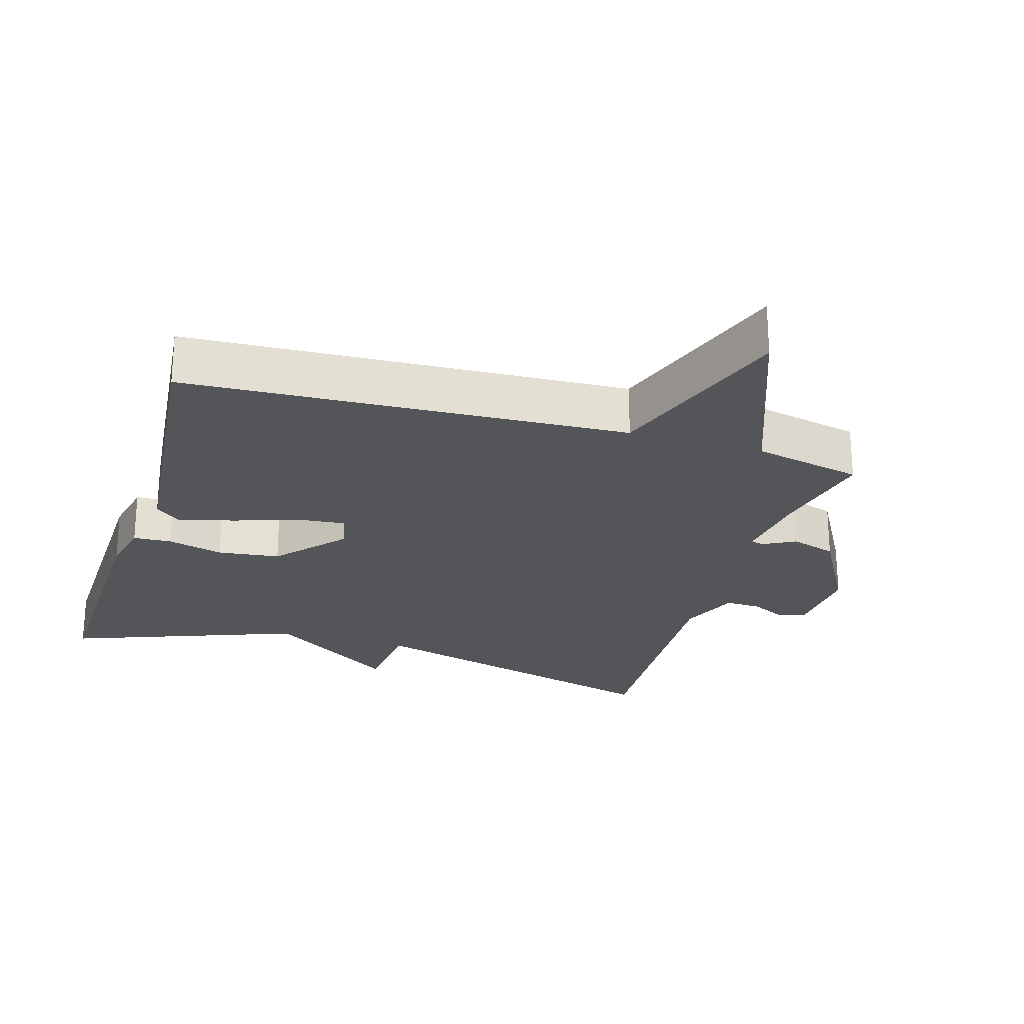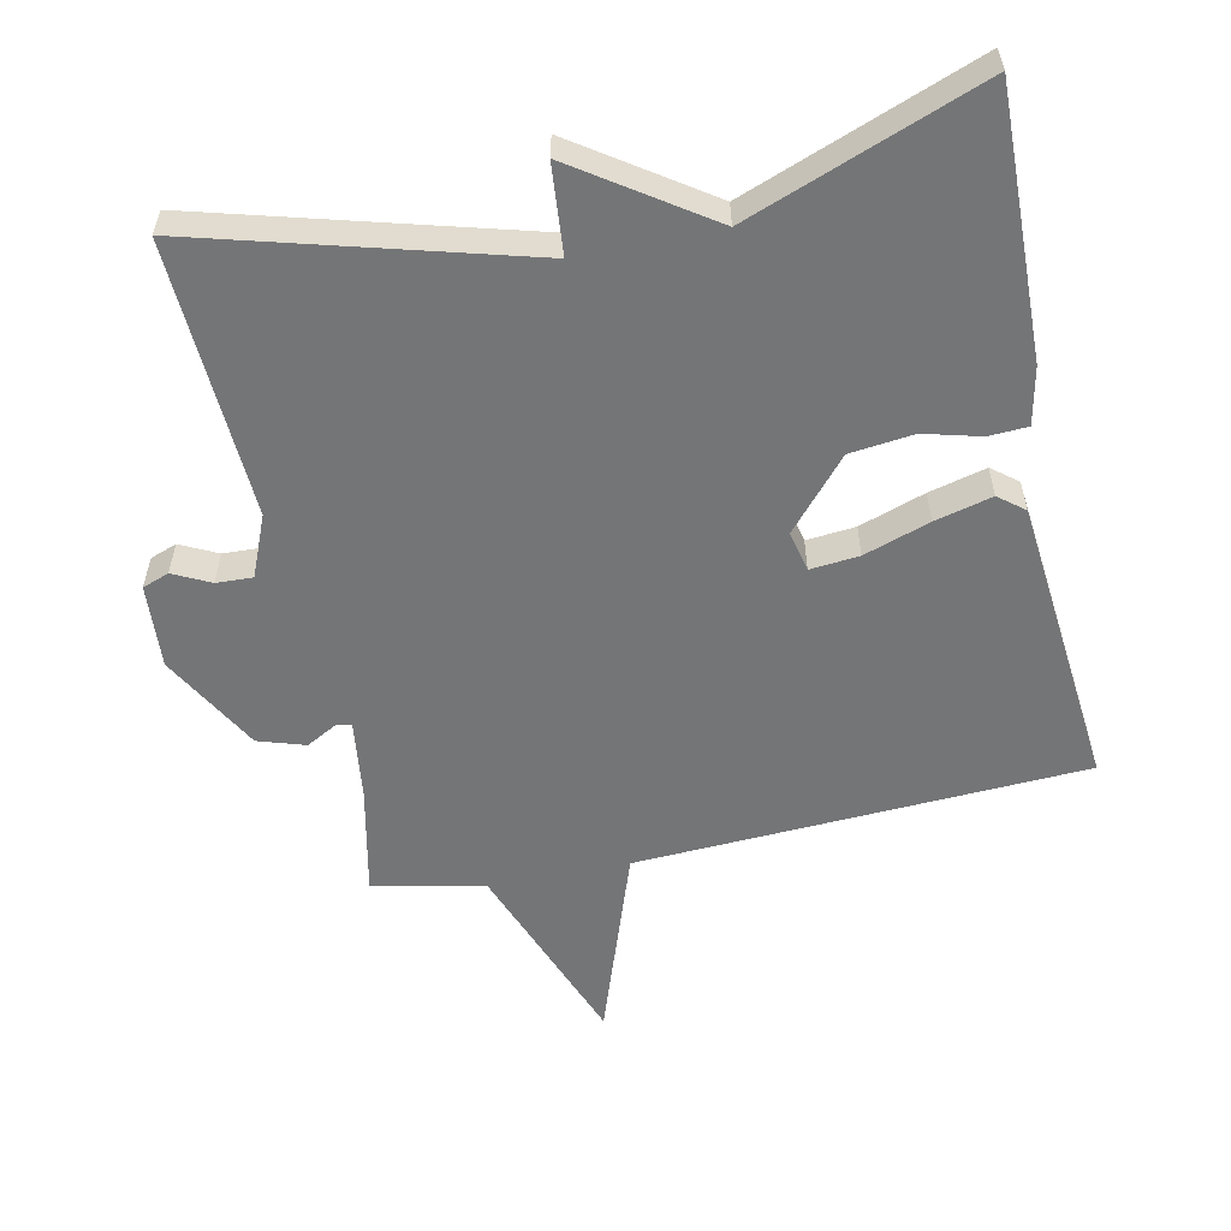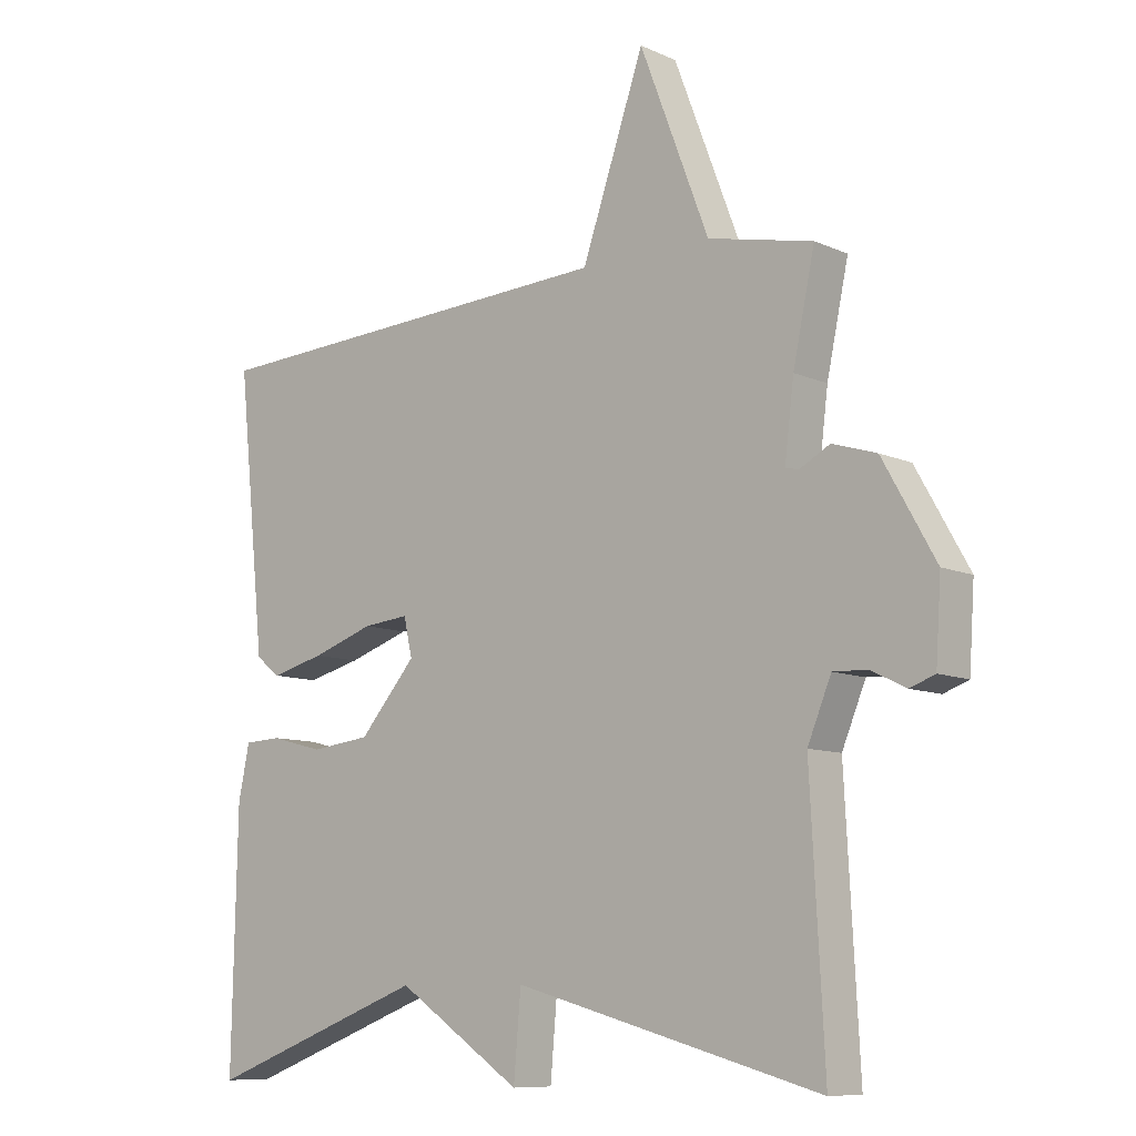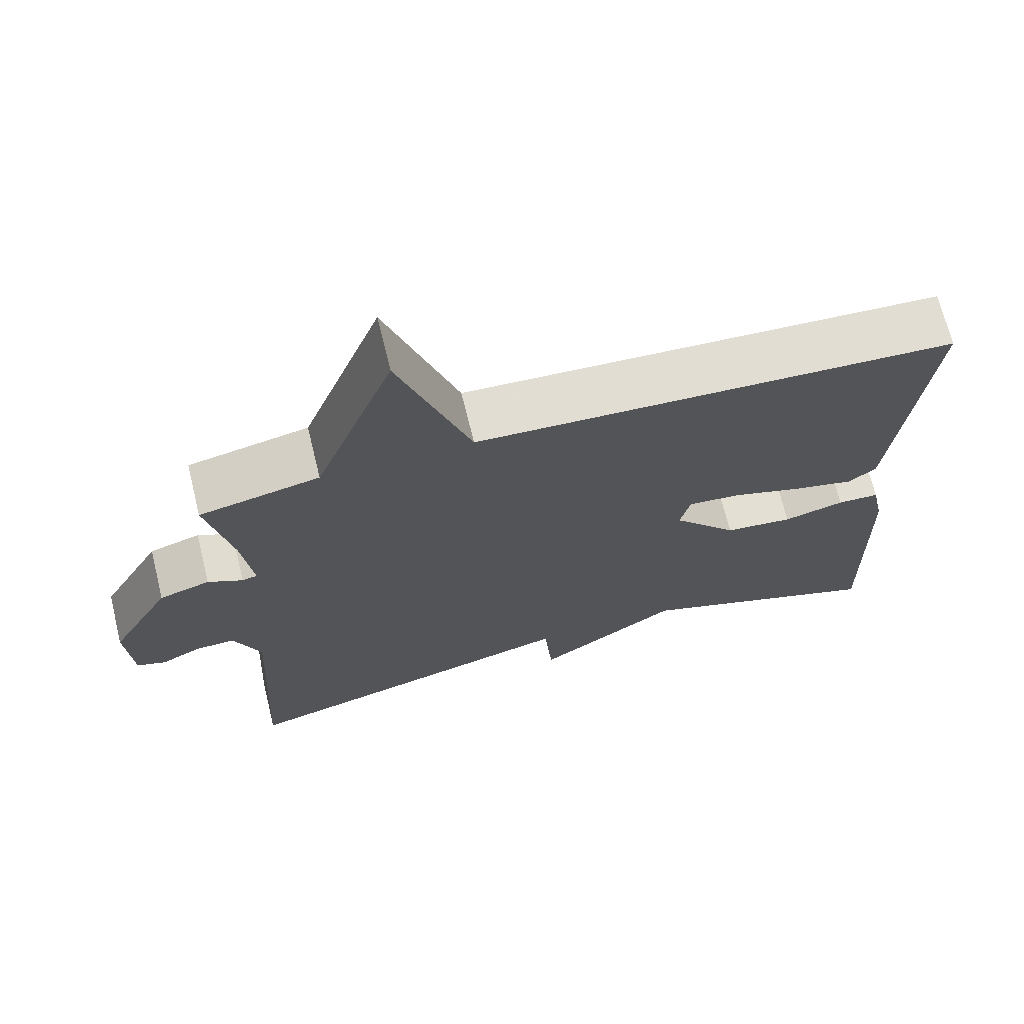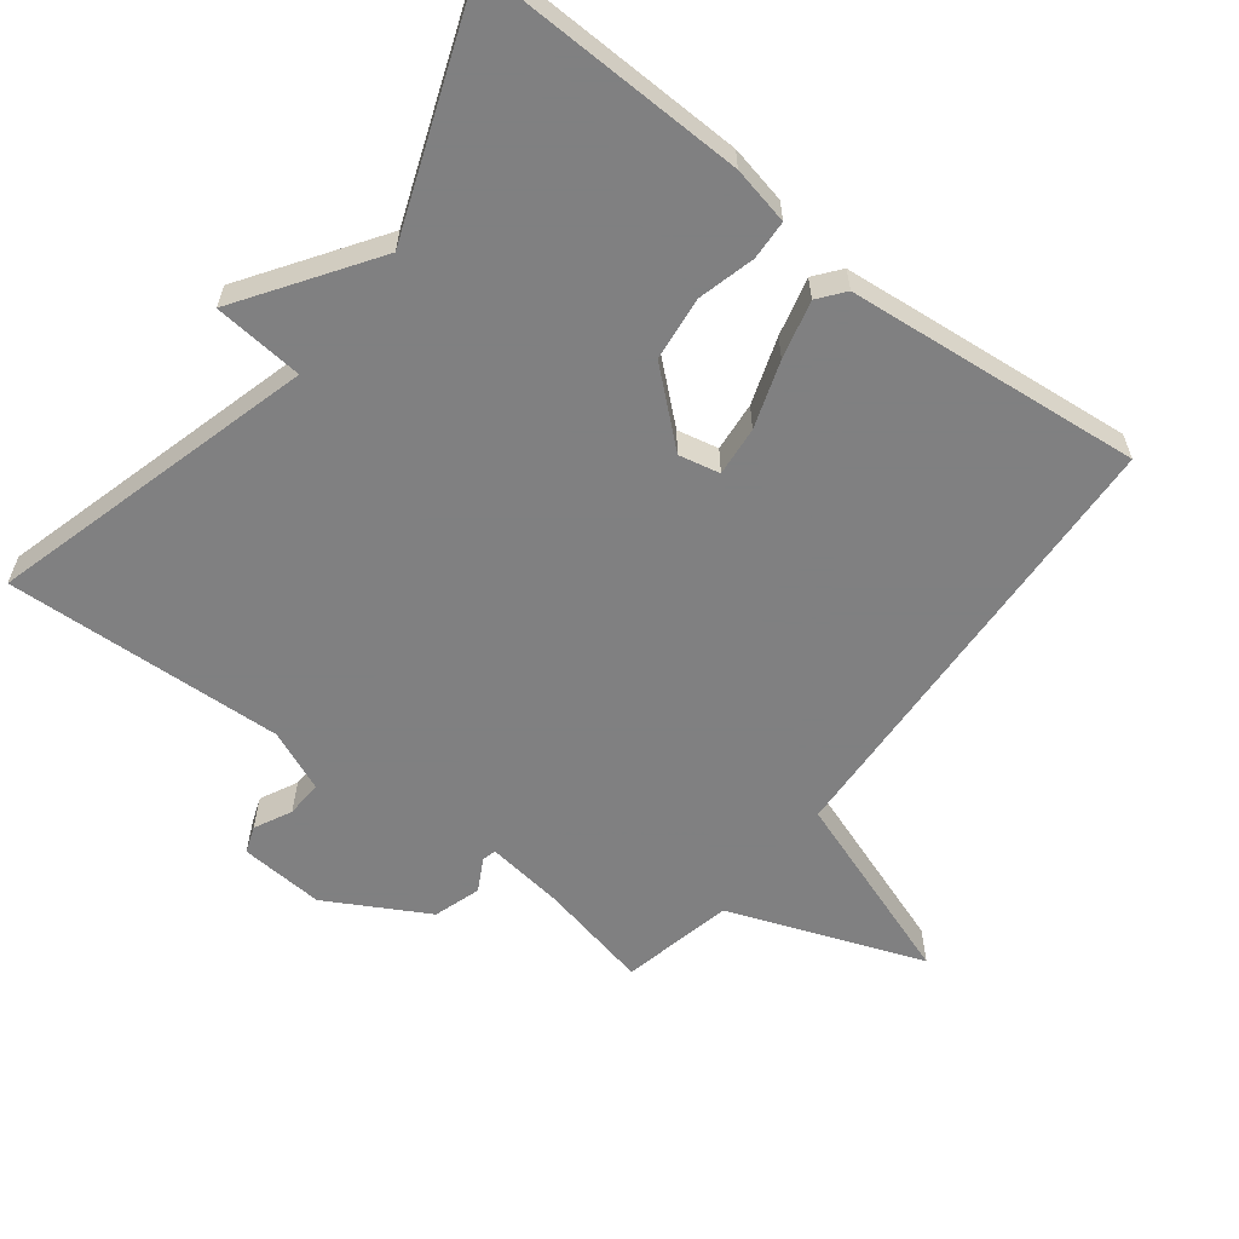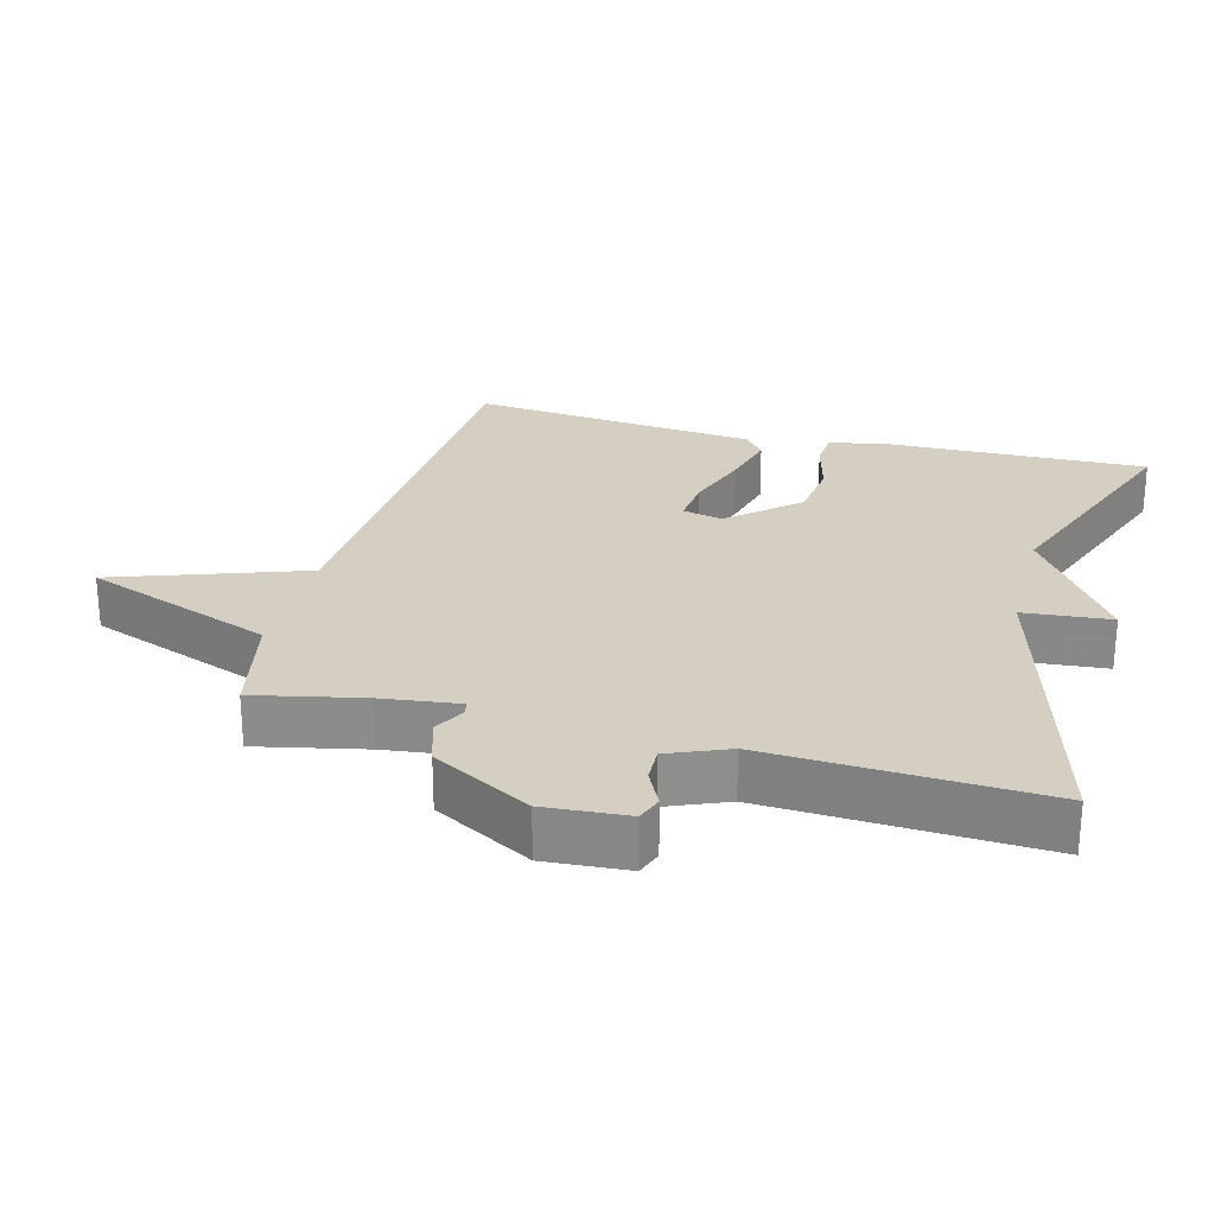
<metadata>
{"format":"obj","ext":"obj","renderer":"f3d","projection":"perspective","resolution":1024,"background":"white","views":[{"elev":-24.4,"azim":-16.9,"up":"+Y"},{"elev":-56.4,"azim":-168.3,"up":"+Y"},{"elev":-9.4,"azim":40.7,"up":"+Z"},{"elev":69.5,"azim":166.2,"up":"+Z"},{"elev":-60.0,"azim":-127.9,"up":"+Y"},{"elev":25.6,"azim":104.7,"up":"+Y"}]}
</metadata>
<code>
v 0.5 0.07 -0.5
v 0.035 0.07 -0.373
v 0.024 0.07 -0.5
v -0.165 0.07 -0.373
v -0.5 0.07 -0.5
v -0.492 0.07 -0.119
v -0.475 0.07 -0.037
v -0.419 0.07 -0.034
v -0.338 0.07 -0.055
v -0.247 0.07 -0.044
v -0.161 0.07 0.055
v -0.174 0.07 0.113
v -0.244 0.07 0.106
v -0.338 0.07 0.074
v -0.42 0.07 0.053
v -0.457 0.07 0.082
v -0.5 0.07 0.5
v 0.141 0.07 0.534
v 0.236 0.07 0.809
v 0.341 0.07 0.534
v 0.5 0.07 0.5
v 0.467 0.07 0.344
v 0.453 0.07 0.231
v 0.473 0.07 0.226
v 0.519 0.07 0.251
v 0.586 0.07 0.23
v 0.666 0.07 0.088
v 0.658 0.07 -0.032
v 0.62 0.07 -0.046
v 0.567 0.07 -0.02
v 0.515 0.07 -0.018
v 0.479 0.07 -0.105
v 0.5 0 -0.5
v 0.035 0 -0.373
v 0.024 0 -0.5
v -0.165 0 -0.373
v -0.5 0 -0.5
v -0.492 0 -0.119
v -0.475 0 -0.037
v -0.419 0 -0.034
v -0.338 0 -0.055
v -0.247 0 -0.044
v -0.161 0 0.055
v -0.174 0 0.113
v -0.244 0 0.106
v -0.338 0 0.074
v -0.42 0 0.053
v -0.457 0 0.082
v -0.5 0 0.5
v 0.141 0 0.534
v 0.236 0 0.809
v 0.341 0 0.534
v 0.5 0 0.5
v 0.467 0 0.344
v 0.453 0 0.231
v 0.473 0 0.226
v 0.519 0 0.251
v 0.586 0 0.23
v 0.666 0 0.088
v 0.658 0 -0.032
v 0.62 0 -0.046
v 0.567 0 -0.02
v 0.515 0 -0.018
v 0.479 0 -0.105
f 28 29 30
f 27 28 30
f 26 27 30
f 25 26 30
f 24 25 30
f 23 24 30 31
f 20 21 22
f 20 22 23
f 23 31 32
f 20 23 32
f 19 20 32
f 18 19 32
f 16 17 18
f 15 16 18
f 14 15 18
f 13 14 18
f 7 8 9
f 6 7 9
f 5 6 9
f 4 5 9
f 4 9 10
f 3 4 10
f 2 3 10
f 1 2 10 11
f 1 11 12
f 32 1 12
f 18 32 12
f 12 13 18
f 62 61 60
f 62 60 59
f 62 59 58
f 62 58 57
f 62 57 56
f 63 62 56 55
f 54 53 52
f 55 54 52
f 64 63 55
f 64 55 52
f 64 52 51
f 64 51 50
f 50 49 48
f 50 48 47
f 50 47 46
f 50 46 45
f 41 40 39
f 41 39 38
f 41 38 37
f 41 37 36
f 42 41 36
f 42 36 35
f 42 35 34
f 43 42 34 33
f 44 43 33
f 44 33 64
f 44 64 50
f 50 45 44
f 1 33 34 2
f 2 34 35 3
f 3 35 36 4
f 4 36 37 5
f 5 37 38 6
f 6 38 39 7
f 7 39 40 8
f 8 40 41 9
f 9 41 42 10
f 10 42 43 11
f 11 43 44 12
f 12 44 45 13
f 13 45 46 14
f 14 46 47 15
f 15 47 48 16
f 16 48 49 17
f 17 49 50 18
f 18 50 51 19
f 19 51 52 20
f 20 52 53 21
f 21 53 54 22
f 22 54 55 23
f 23 55 56 24
f 24 56 57 25
f 25 57 58 26
f 26 58 59 27
f 27 59 60 28
f 28 60 61 29
f 29 61 62 30
f 30 62 63 31
f 31 63 64 32
f 32 64 33 1

</code>
